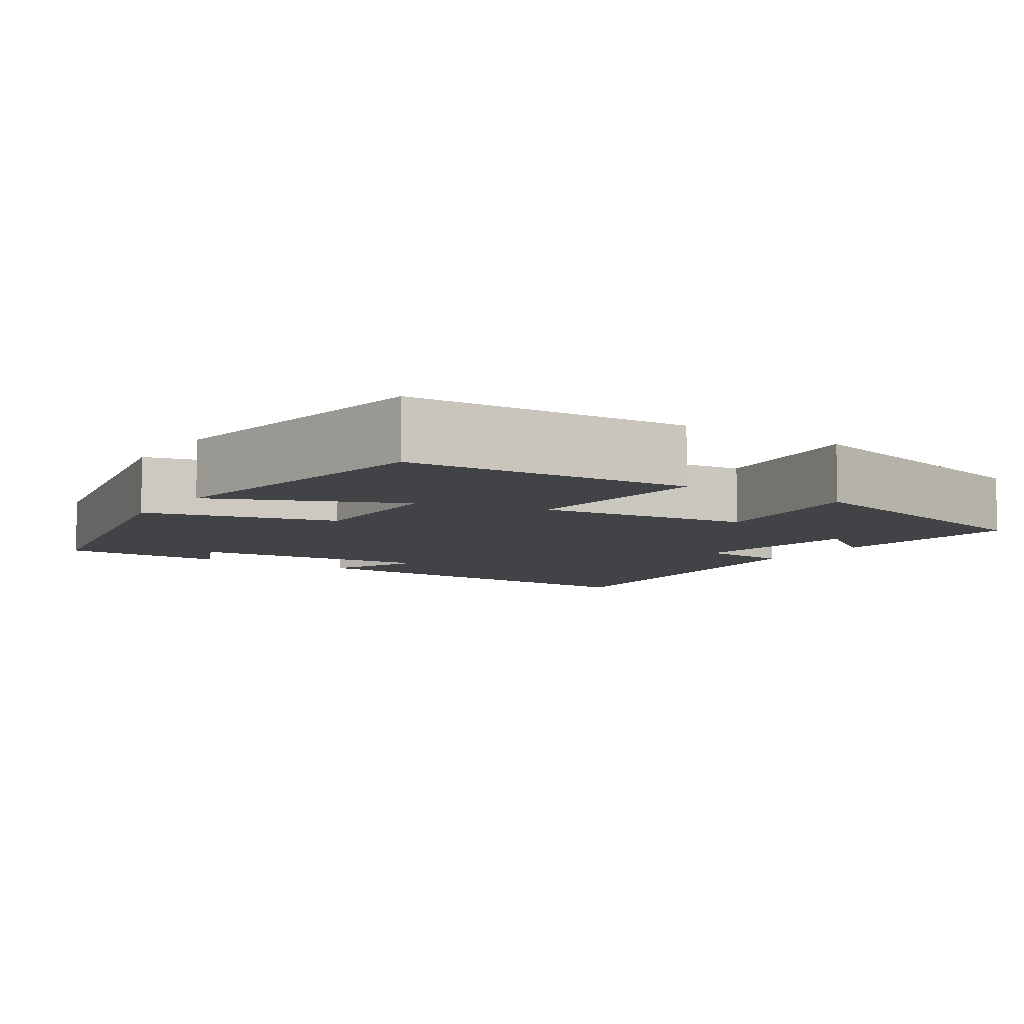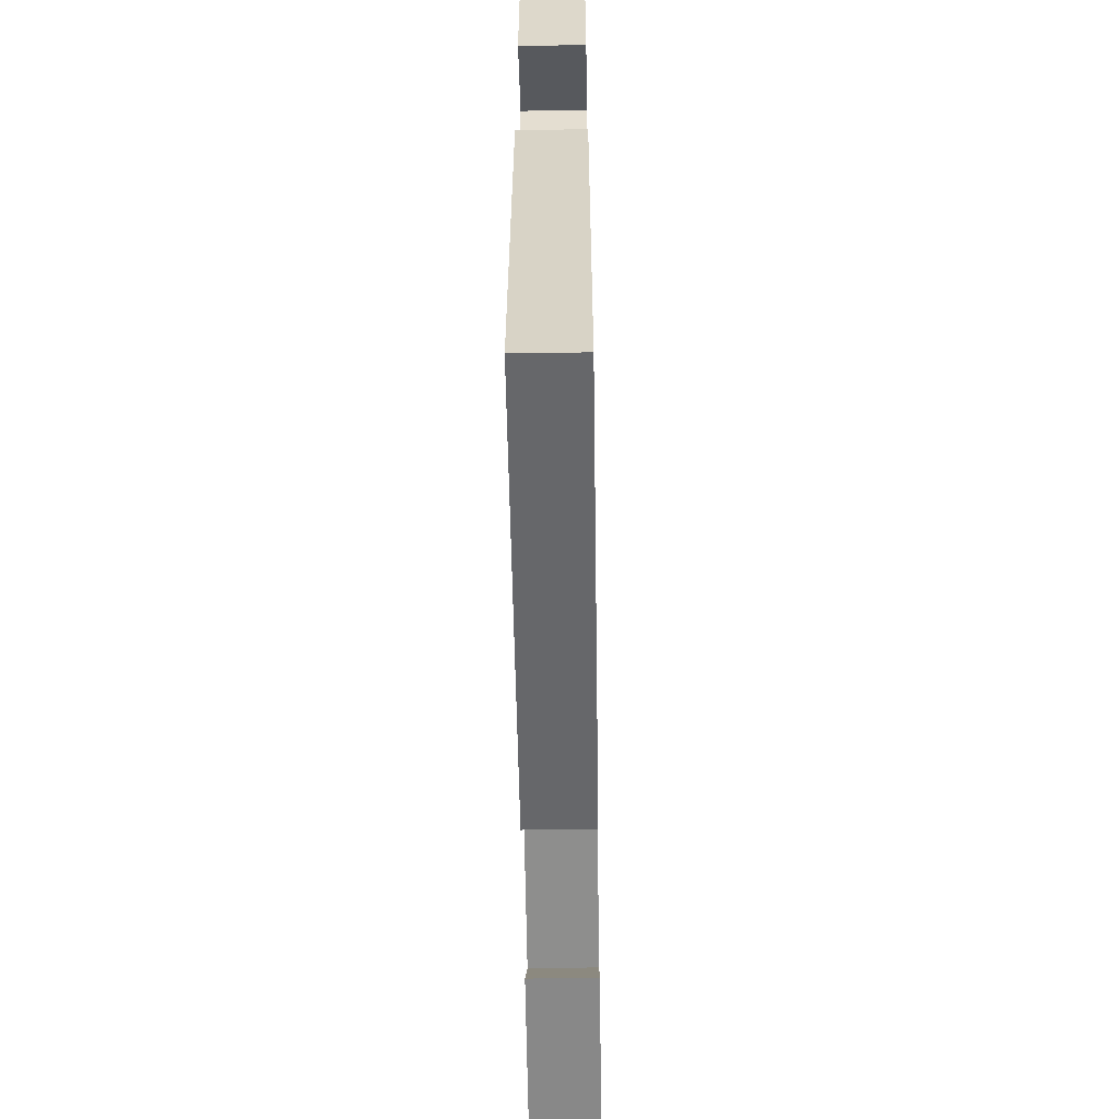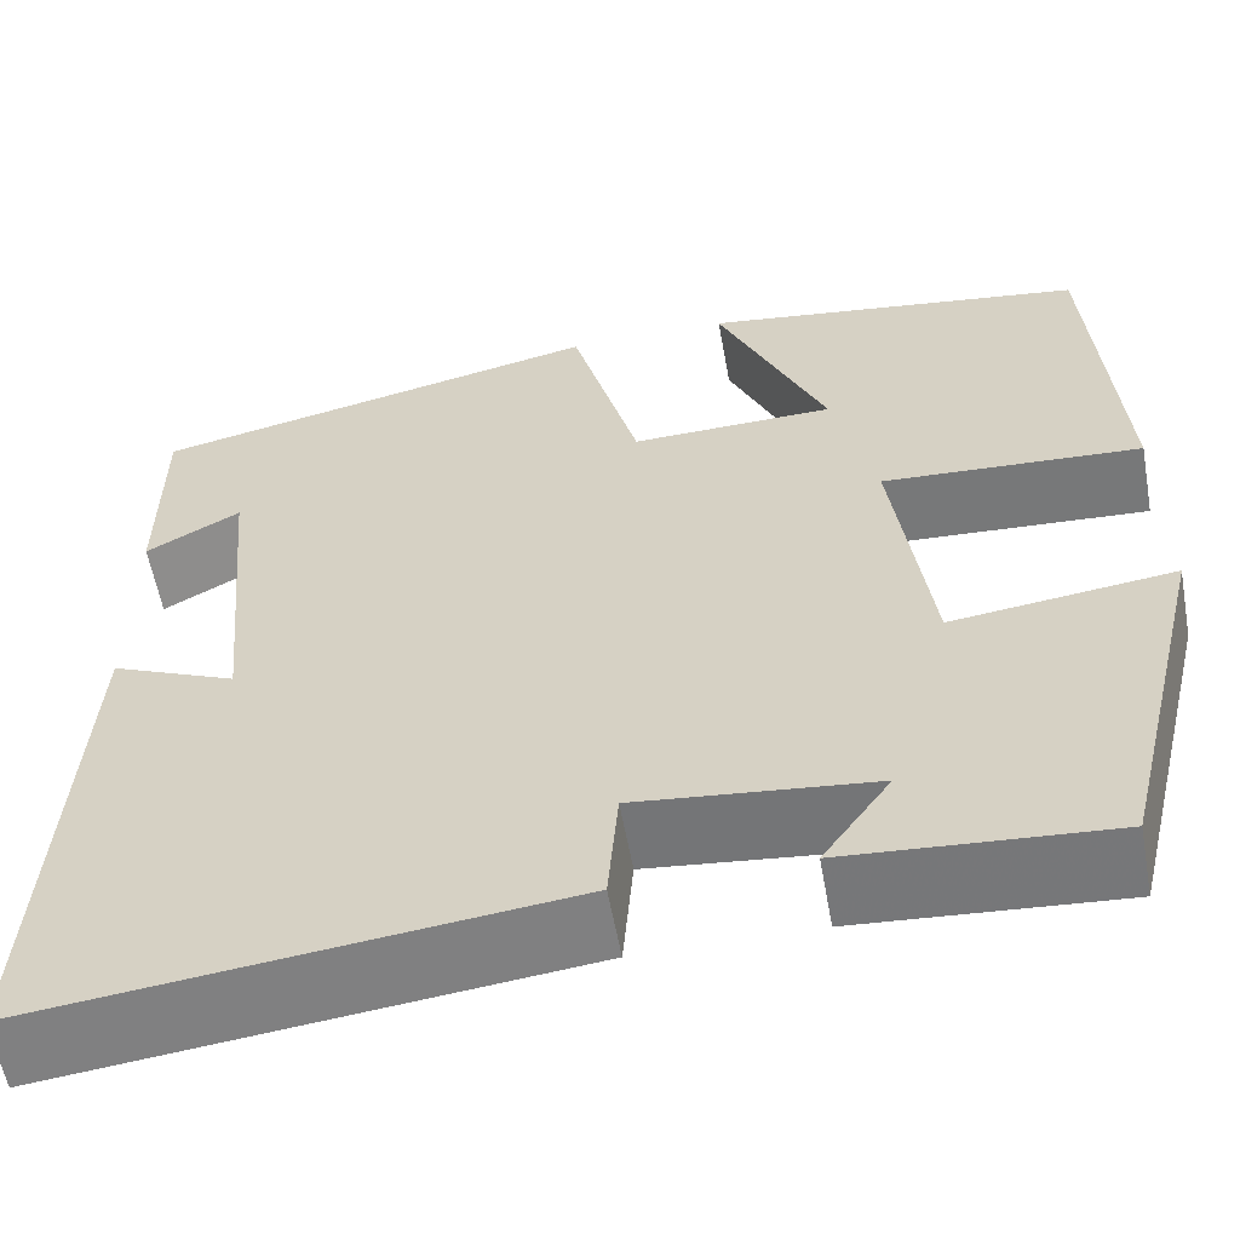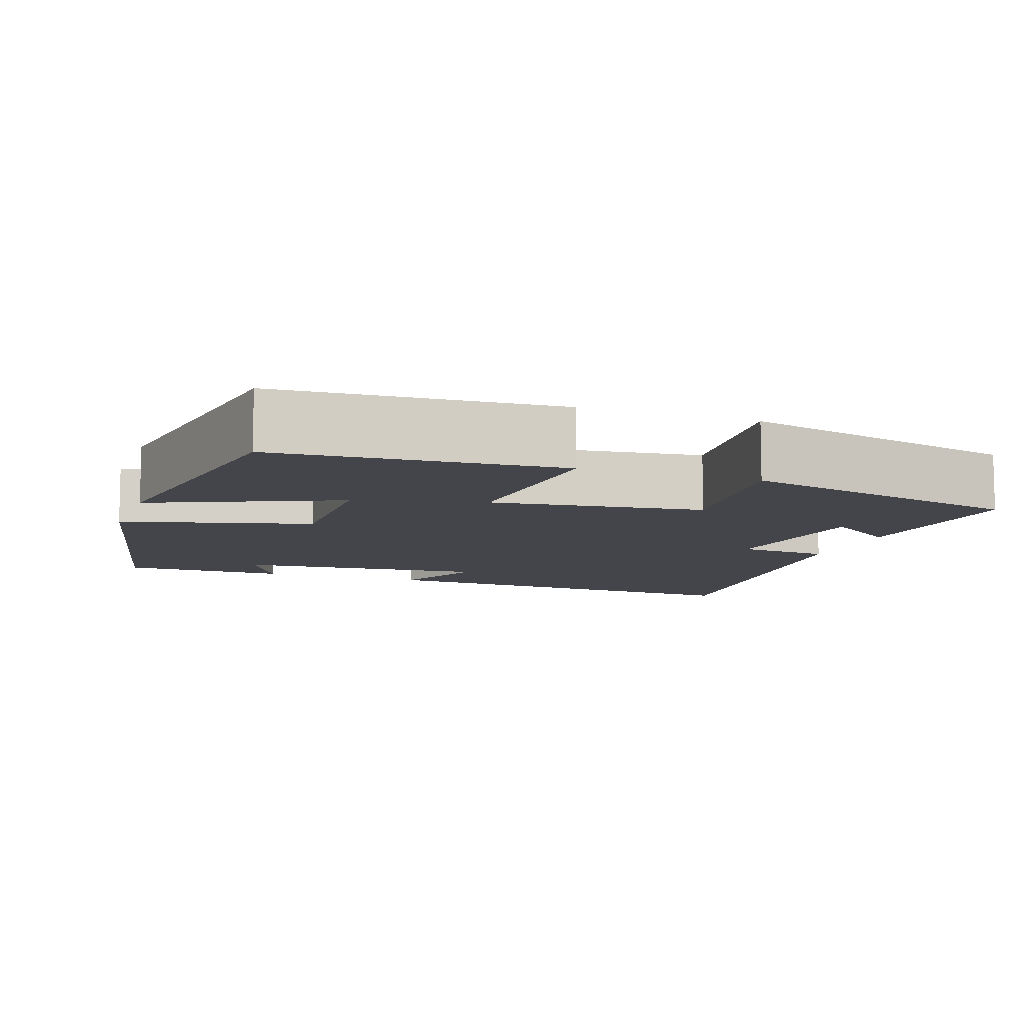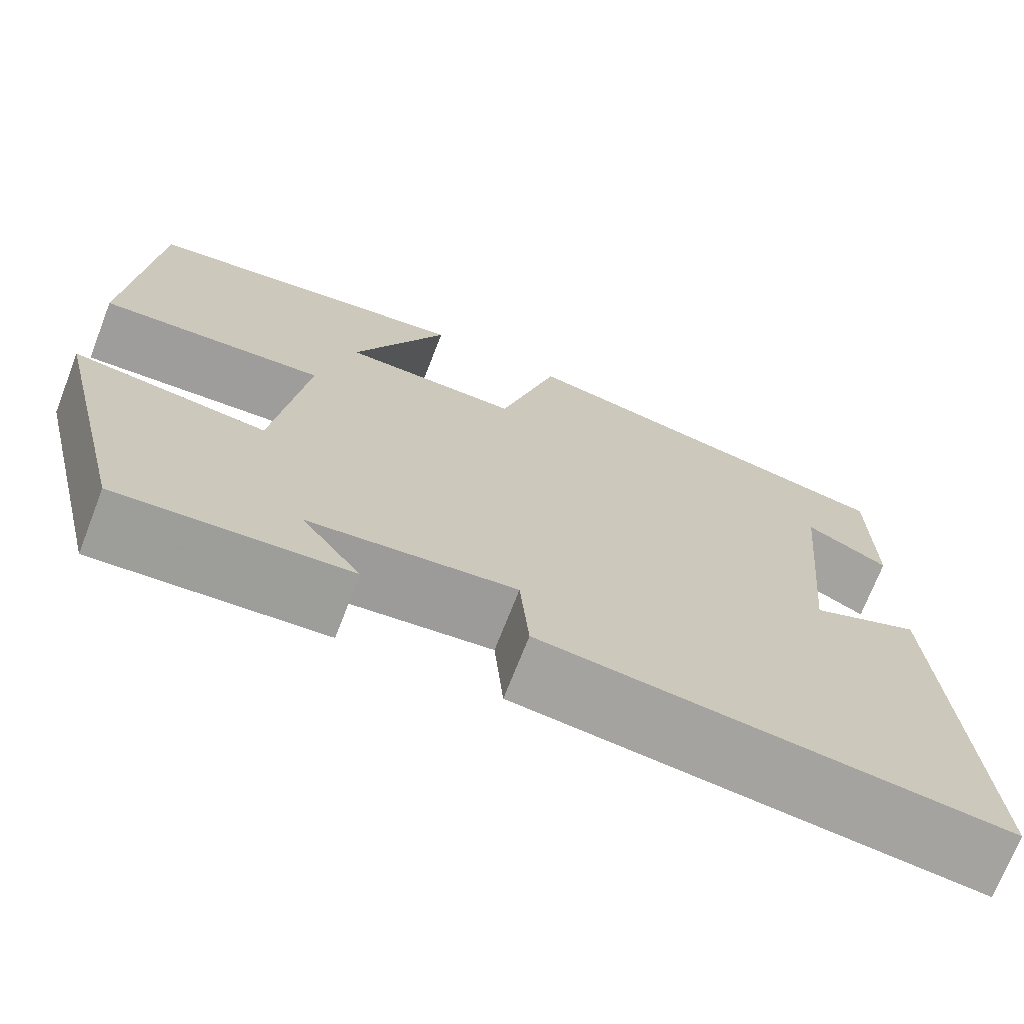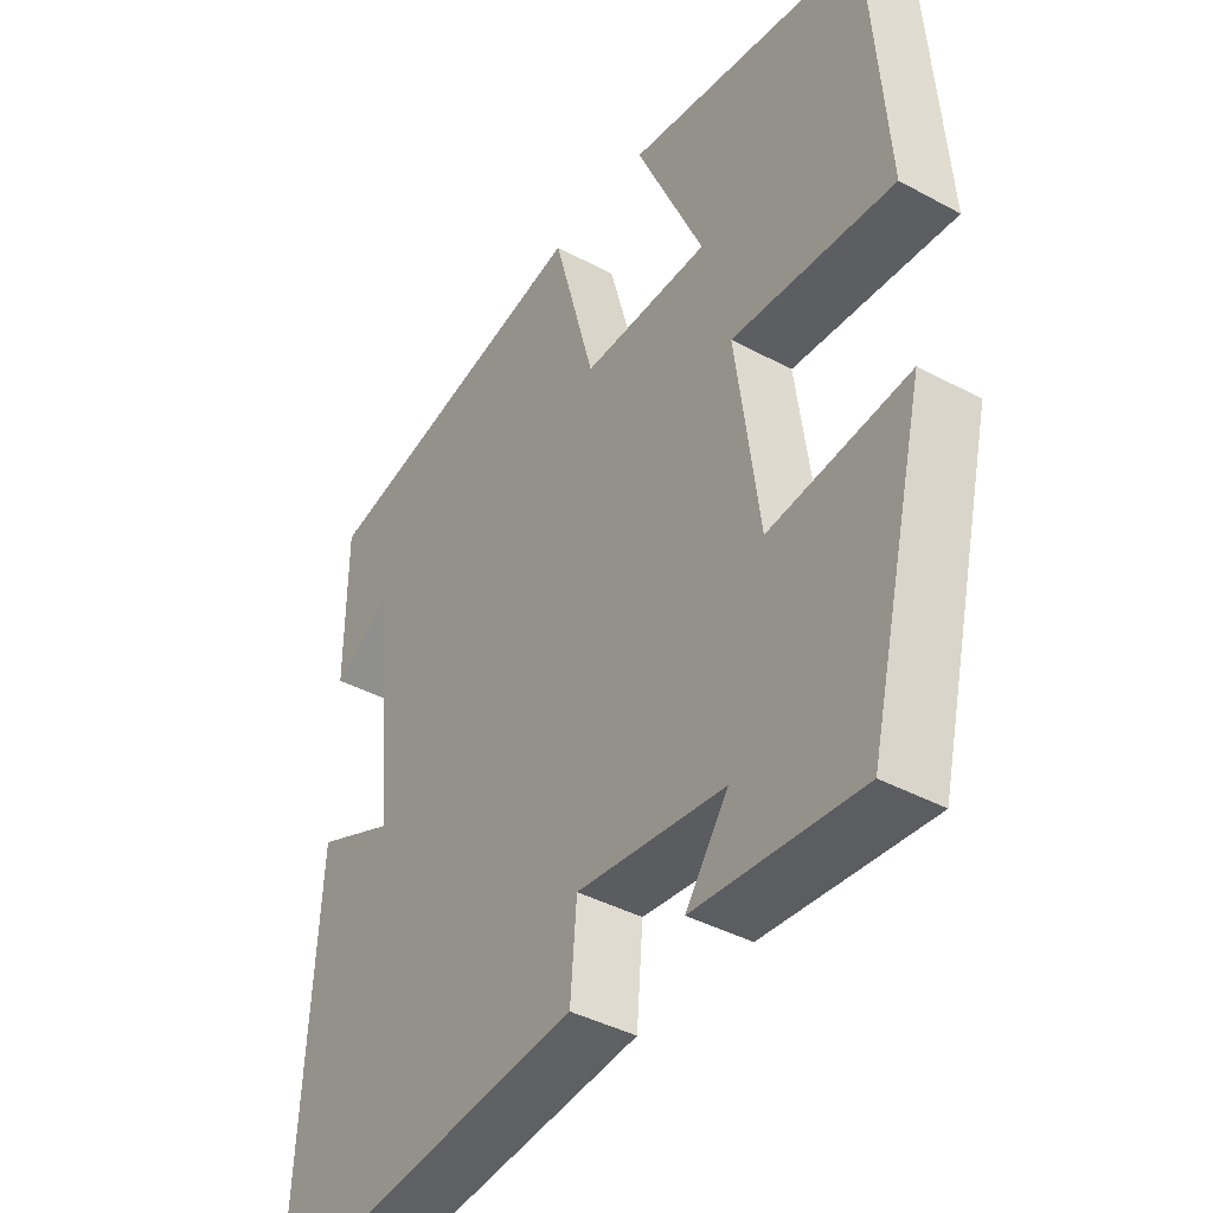
<metadata>
{"format":"obj","ext":"obj","renderer":"f3d","projection":"perspective","resolution":1024,"background":"white","views":[{"elev":-7.5,"azim":56.0,"up":"+Y"},{"elev":-58.4,"azim":-89.1,"up":"+Z"},{"elev":-58.5,"azim":10.3,"up":"+Z"},{"elev":-9.2,"azim":70.3,"up":"+Y"},{"elev":-71.6,"azim":158.7,"up":"+Z"},{"elev":-40.5,"azim":56.4,"up":"+Z"}]}
</metadata>
<code>
v 0.41 0.07 -0.52
v 0.154 0.07 -0.5
v 0.22 0.07 -0.407
v -0.01 0.07 -0.381
v -0.02 0.07 -0.5
v -0.531 0.07 -0.556
v -0.5 0.07 -0.031
v -0.378 0.07 -0.084
v -0.408 0.07 0.242
v -0.5 0.07 0.191
v -0.499 0.07 0.405
v -0.058 0.07 0.5
v 0.008 0.07 0.258
v 0.206 0.07 0.262
v 0.1 0.07 0.5
v 0.474 0.07 0.443
v 0.5 0.07 0.08
v 0.248 0.07 0.096
v 0.284 0.07 -0.176
v 0.5 0.07 -0.15
v 0.41 0 -0.52
v 0.154 0 -0.5
v 0.22 0 -0.407
v -0.01 0 -0.381
v -0.02 0 -0.5
v -0.531 0 -0.556
v -0.5 0 -0.031
v -0.378 0 -0.084
v -0.408 0 0.242
v -0.5 0 0.191
v -0.499 0 0.405
v -0.058 0 0.5
v 0.008 0 0.258
v 0.206 0 0.262
v 0.1 0 0.5
v 0.474 0 0.443
v 0.5 0 0.08
v 0.248 0 0.096
v 0.284 0 -0.176
v 0.5 0 -0.15
f 19 20 1
f 16 17 18
f 14 15 16
f 14 16 18
f 13 14 18 19
f 9 10 11 12
f 8 9 12 13
f 6 7 8
f 5 6 8
f 4 5 8
f 8 13 19
f 4 8 19
f 3 4 19
f 1 2 3
f 1 3 19
f 21 40 39
f 38 37 36
f 36 35 34
f 38 36 34
f 39 38 34 33
f 32 31 30 29
f 33 32 29 28
f 28 27 26
f 28 26 25
f 28 25 24
f 39 33 28
f 39 28 24
f 39 24 23
f 23 22 21
f 39 23 21
f 1 21 22 2
f 2 22 23 3
f 3 23 24 4
f 4 24 25 5
f 5 25 26 6
f 6 26 27 7
f 7 27 28 8
f 8 28 29 9
f 9 29 30 10
f 10 30 31 11
f 11 31 32 12
f 12 32 33 13
f 13 33 34 14
f 14 34 35 15
f 15 35 36 16
f 16 36 37 17
f 17 37 38 18
f 18 38 39 19
f 19 39 40 20
f 20 40 21 1

</code>
